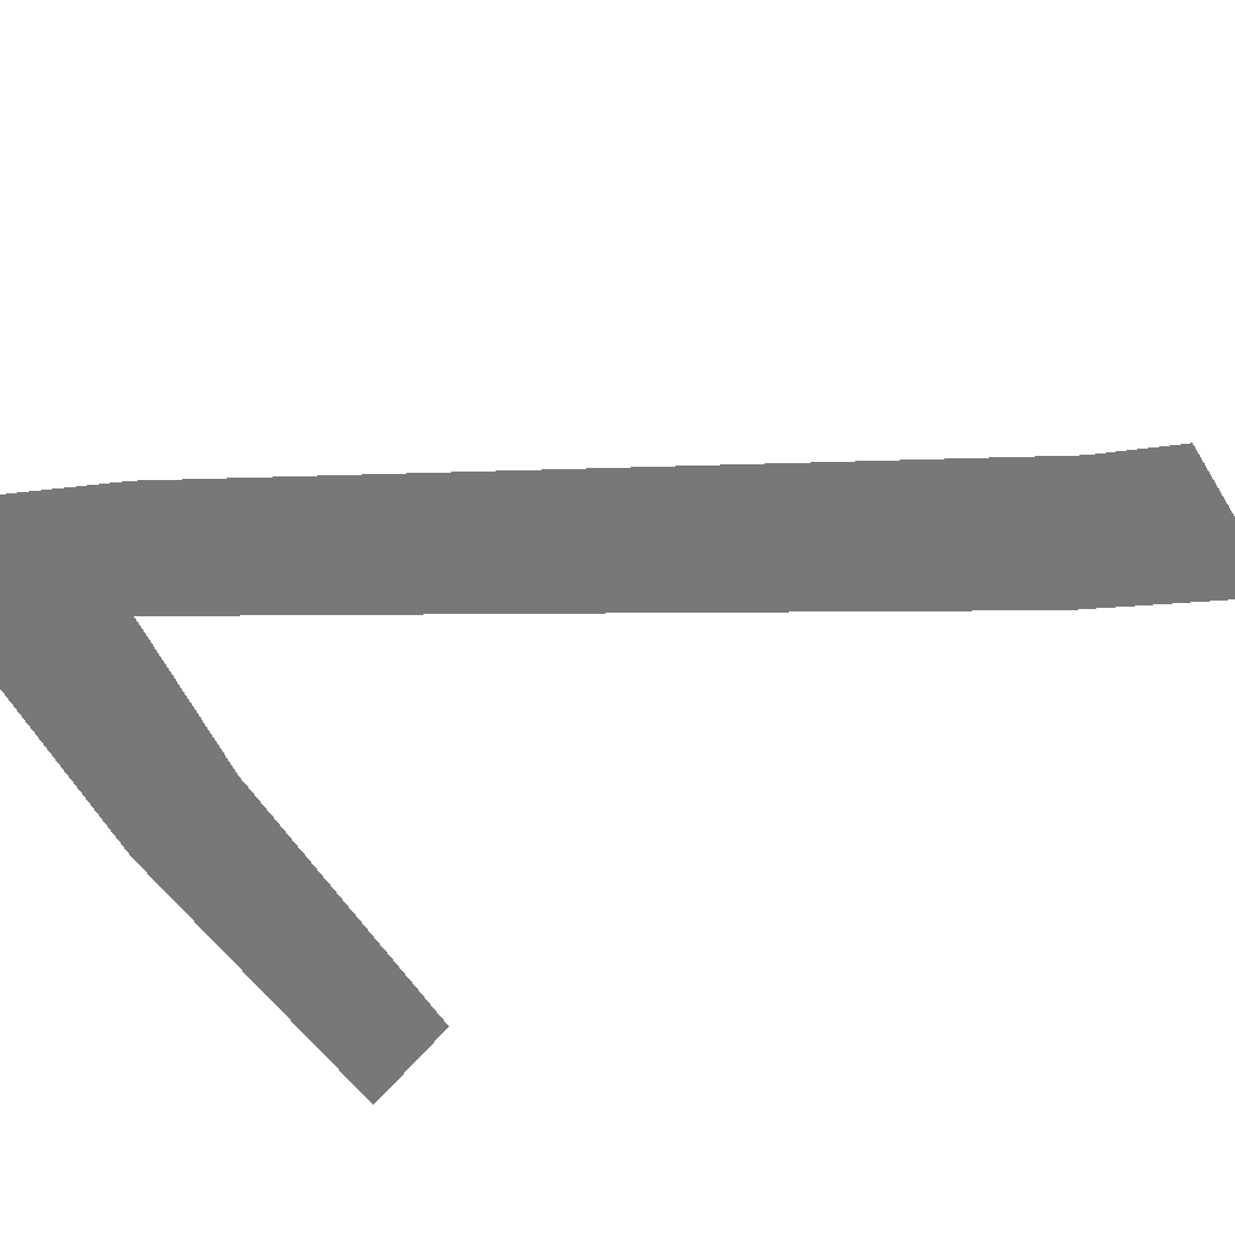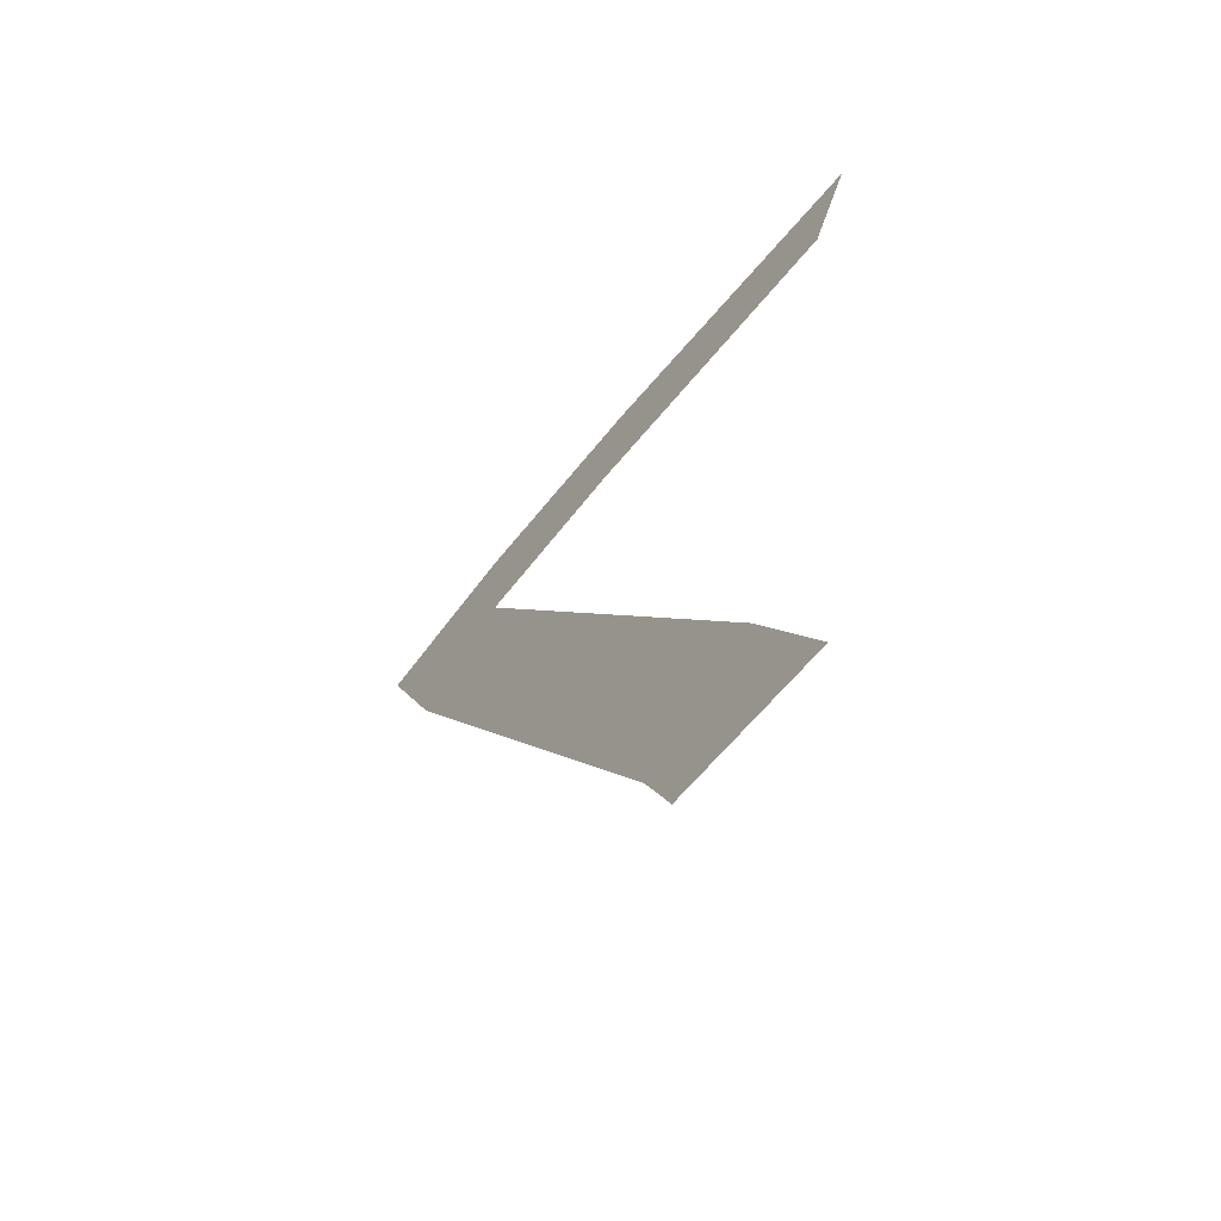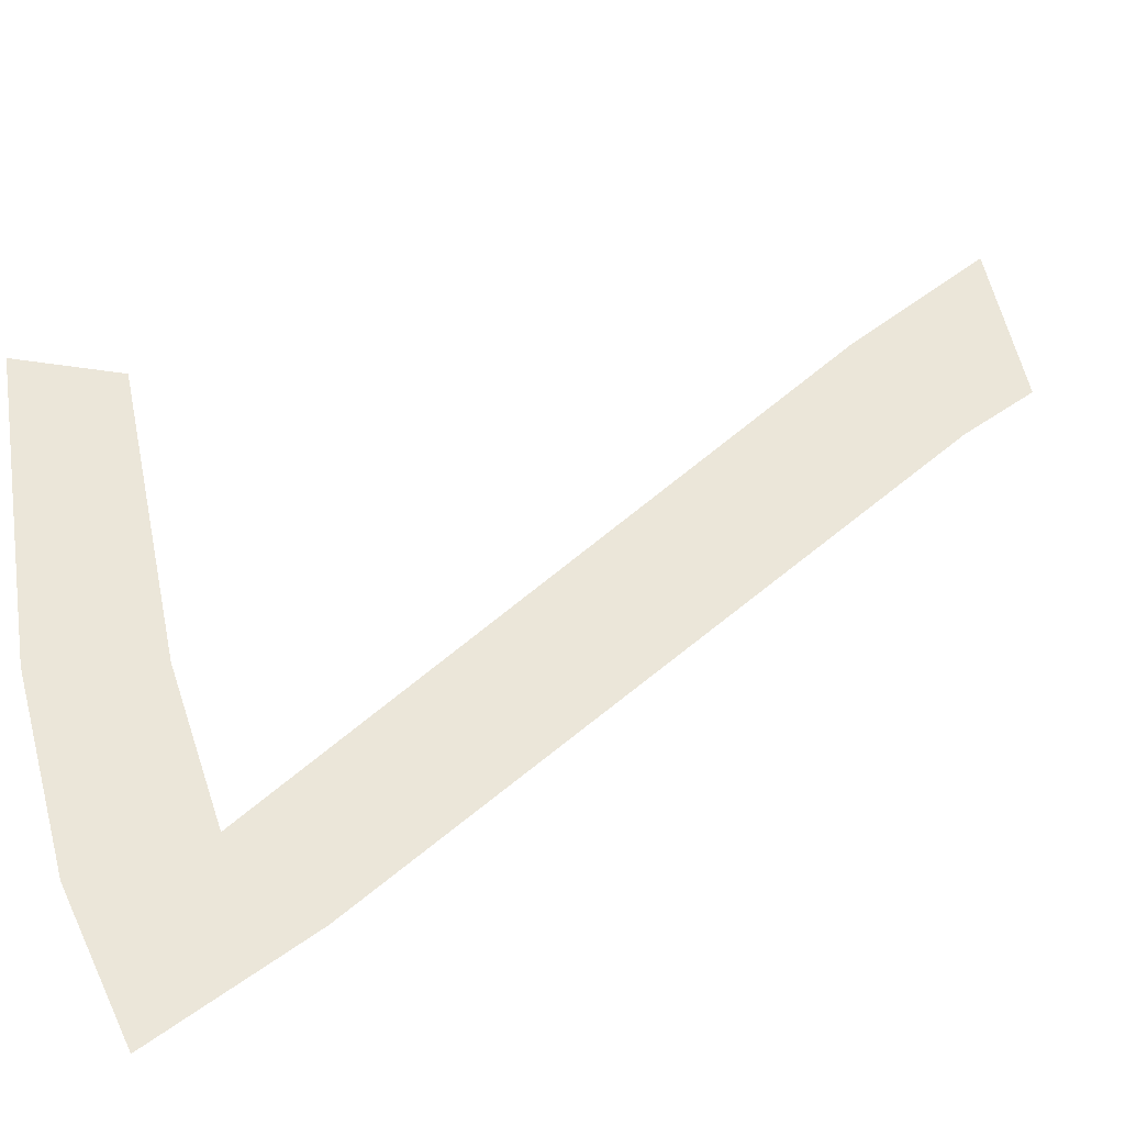
<metadata>
{"format":"obj","ext":"obj","renderer":"f3d","projection":"perspective","resolution":1024,"background":"white","views":[{"elev":-57.5,"azim":118.0,"up":"+Y"},{"elev":-67.0,"azim":-129.2,"up":"+Z"},{"elev":56.4,"azim":74.7,"up":"+Y"}]}
</metadata>
<code>
v -0.2812 -0.01562 0.3516
v -0.2422 -0.01562 0.2656
v 0.01562 -0.01562 0.2812
v -0.007812 -0.01562 0.3828
v 0.1562 -0.01562 0.2734
v 0.1641 -0.01562 0.3828
v 0.2422 -0.01562 0.2188
v 0.2969 -0.01562 0.3594
v -0.125 -0.01562 -0.2656
v -0.02344 -0.01562 -0.3203
v -0.1797 -0.01562 -0.3906
v -0.04688 -0.01562 -0.3828
f 1 2 3
f 1 3 4
f 4 3 5
f 4 5 6
f 6 5 7
f 6 7 8
f 5 9 10
f 5 10 7
f 9 11 12
f 9 12 10

</code>
